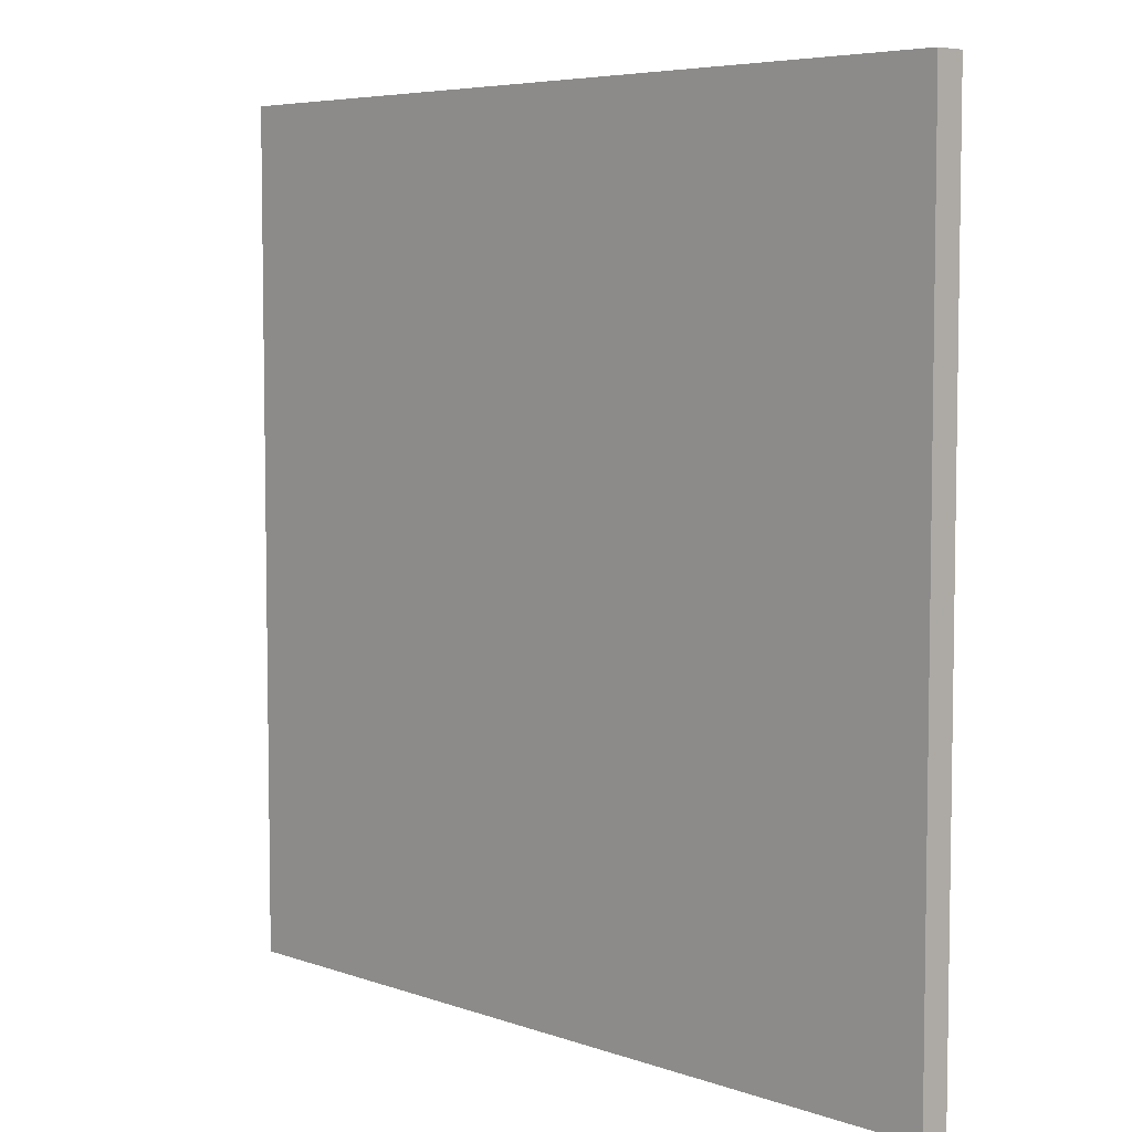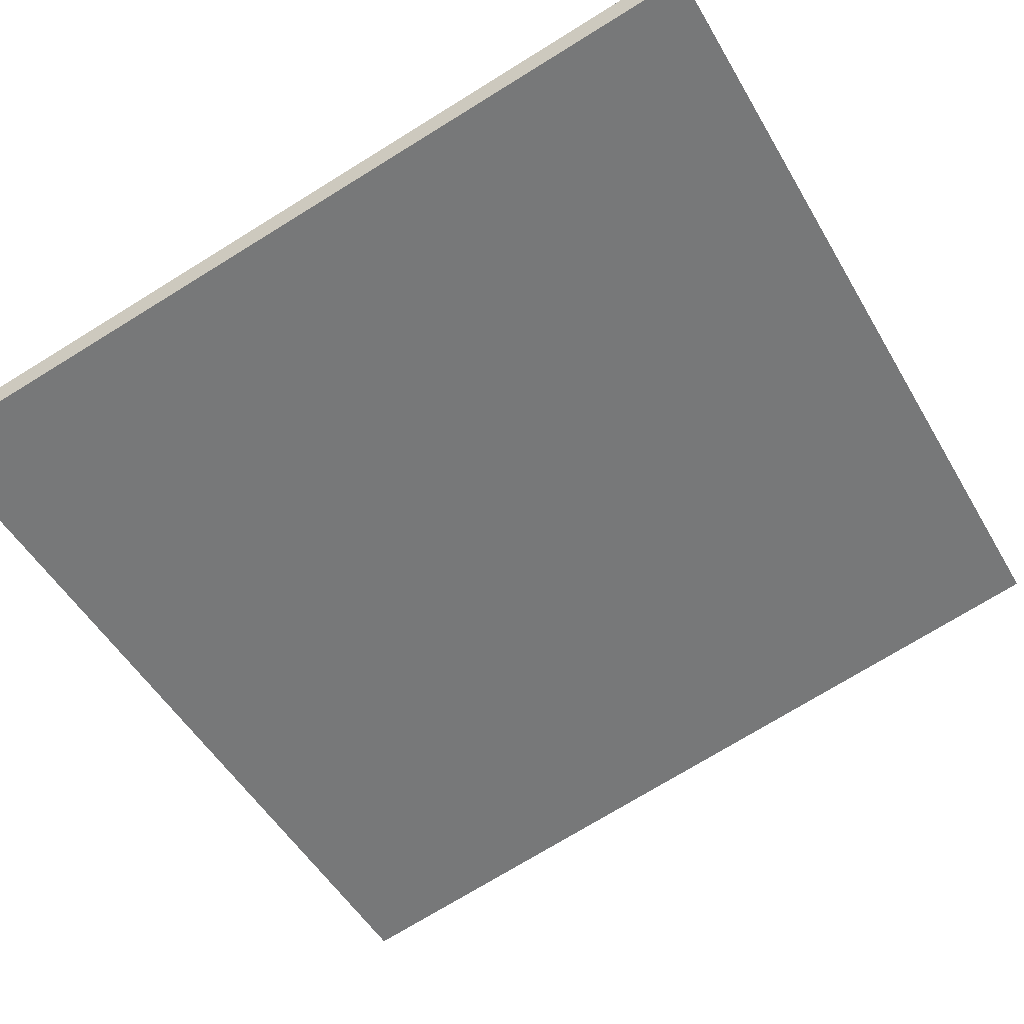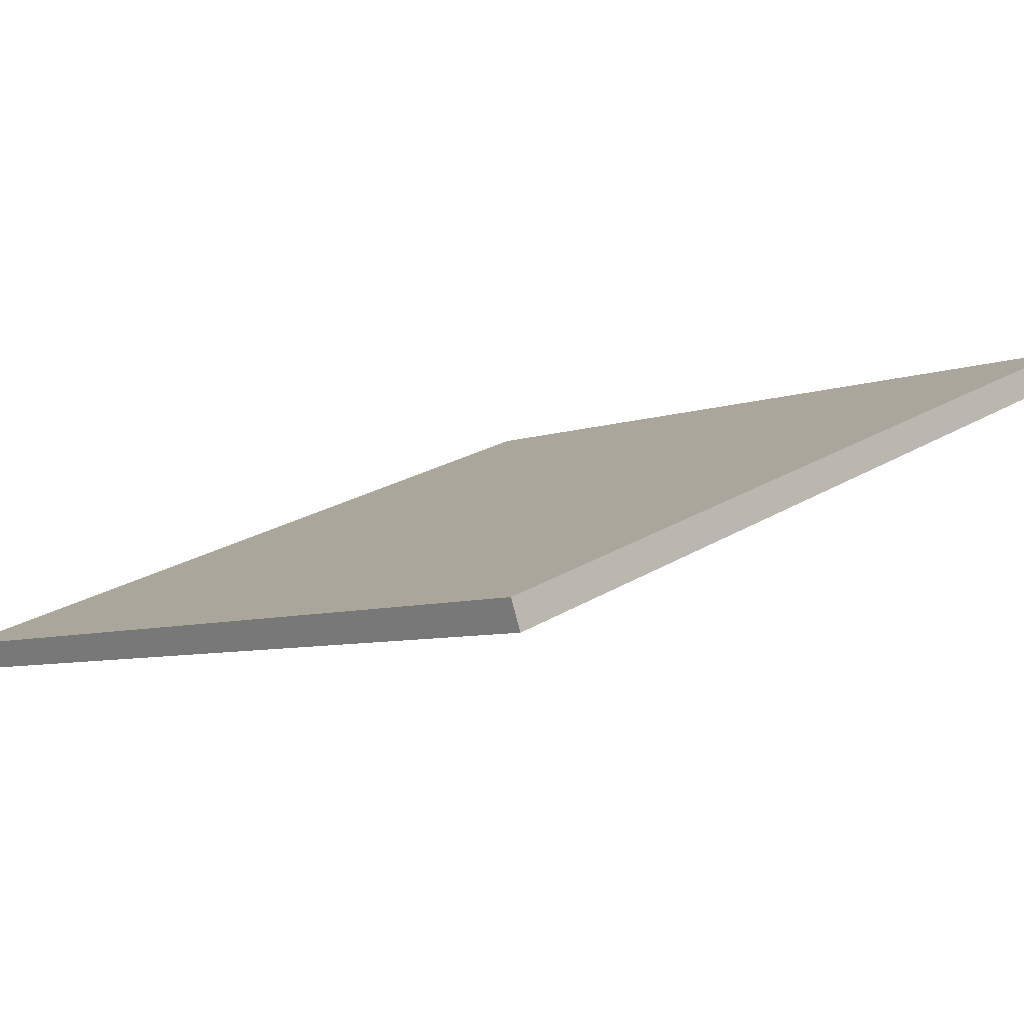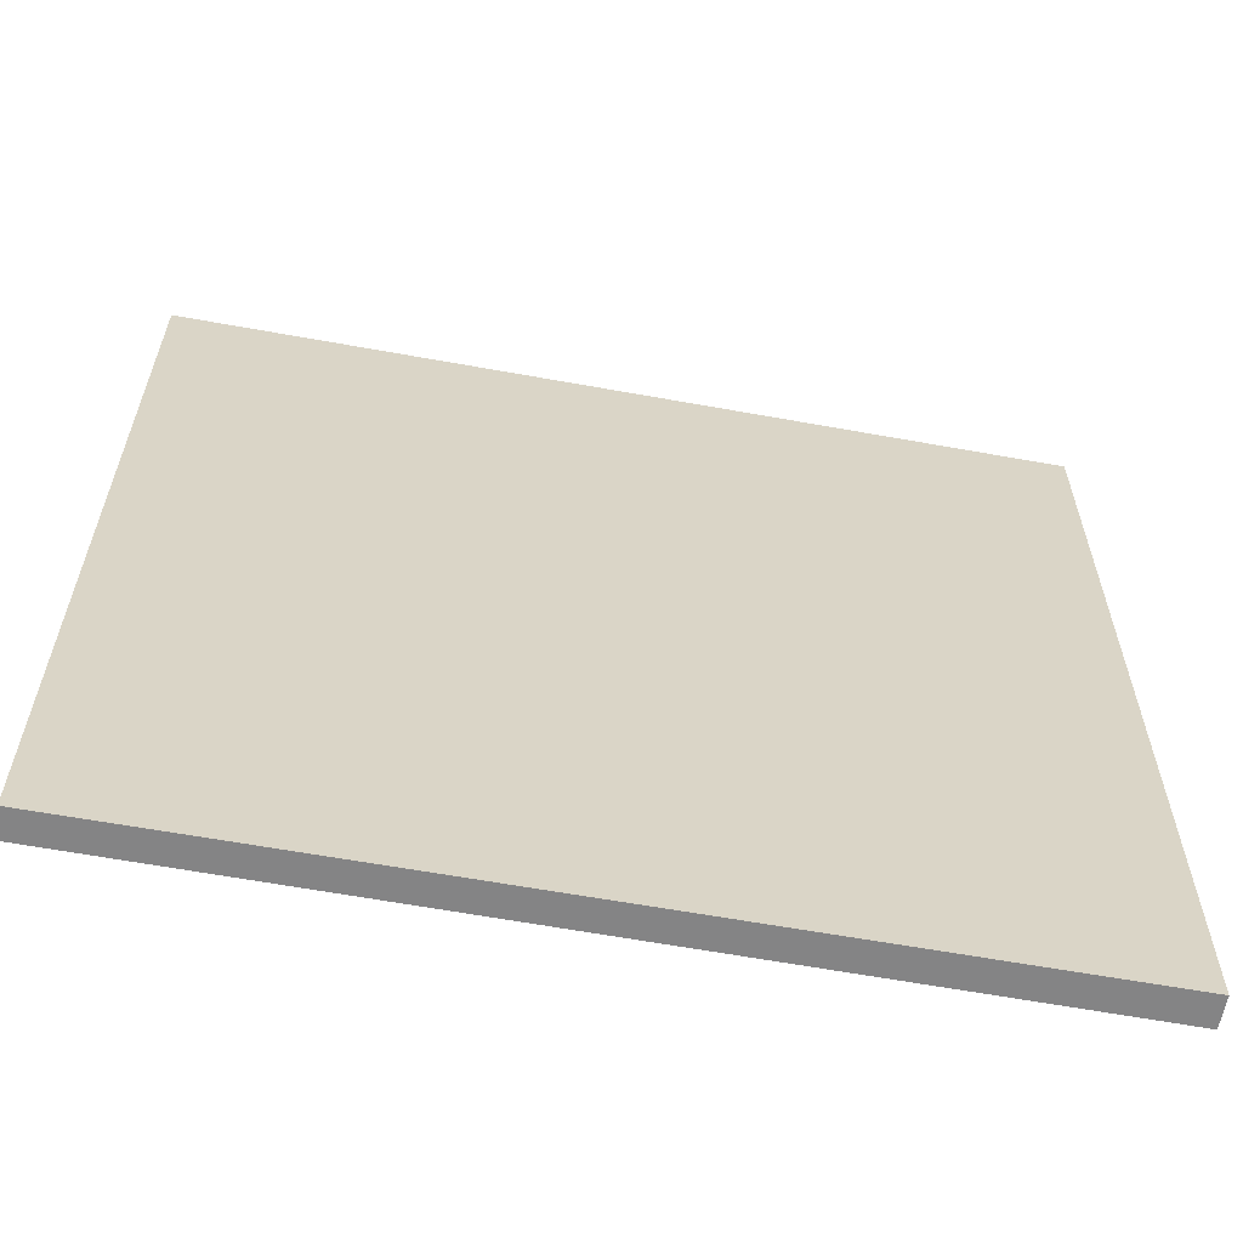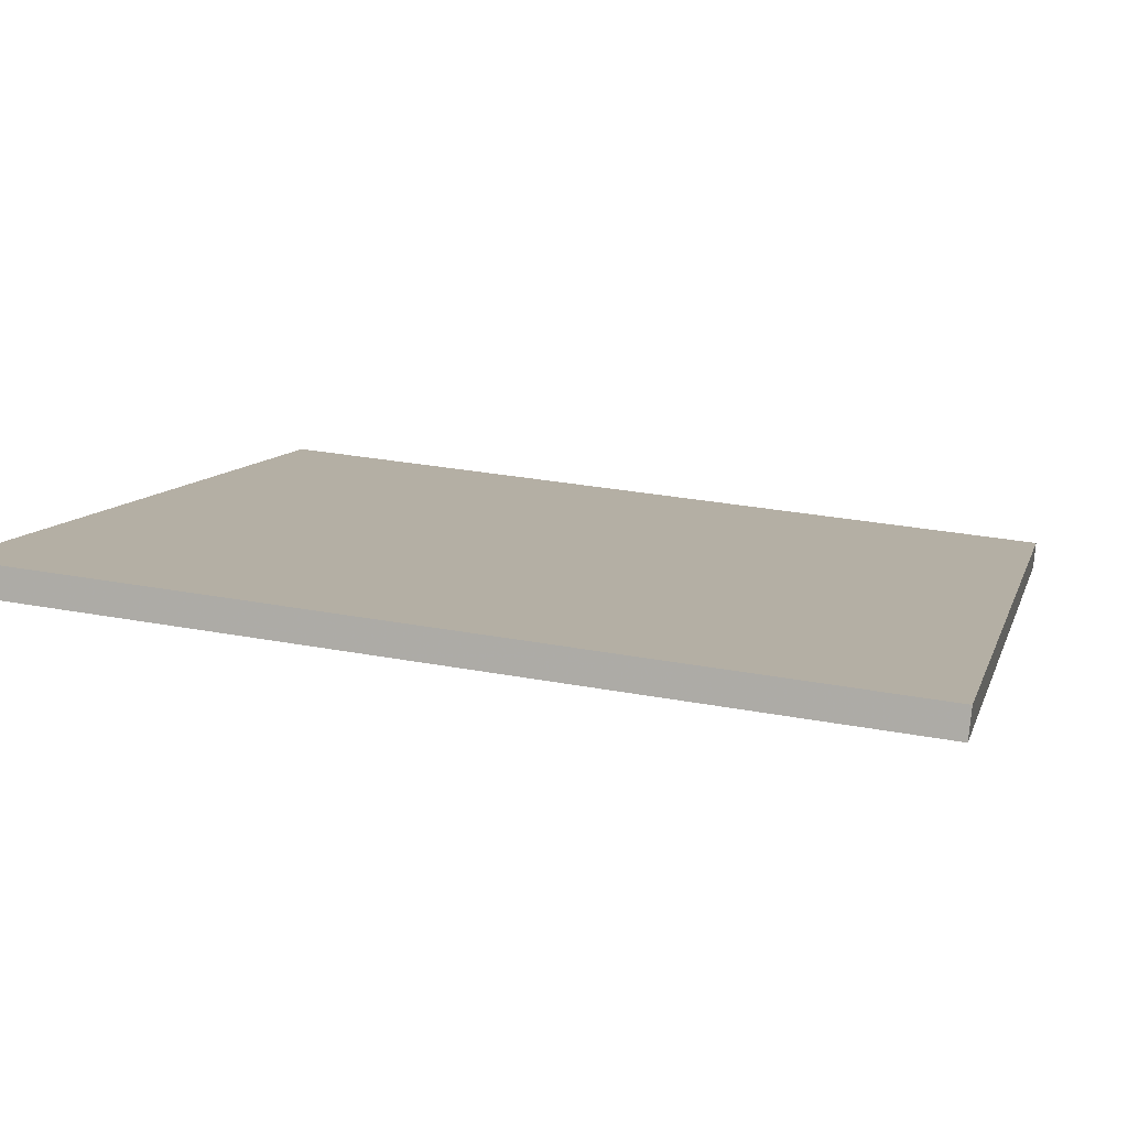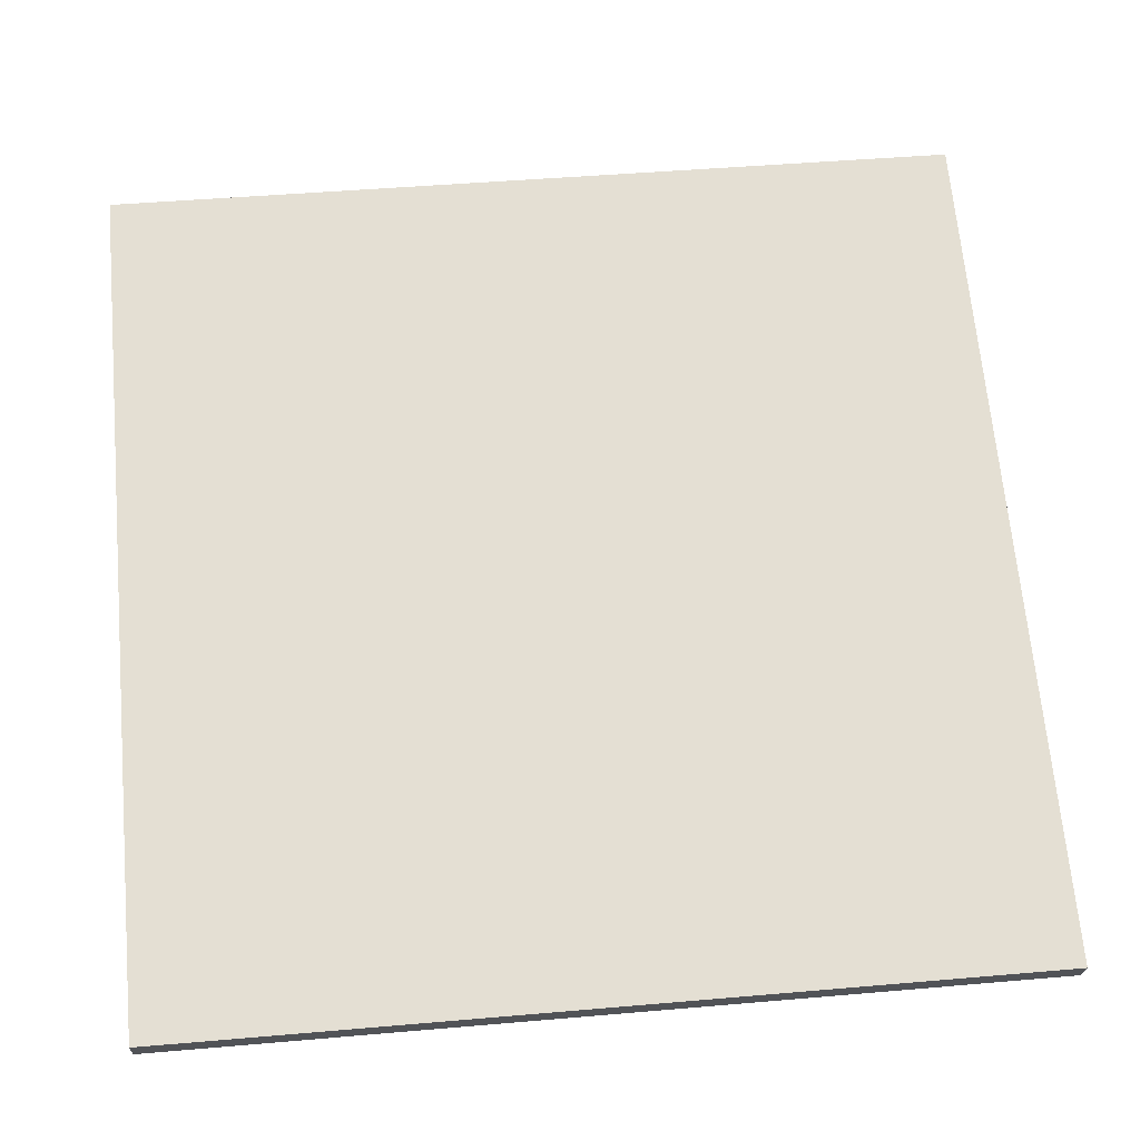
<metadata>
{"format":"obj","ext":"obj","renderer":"f3d","projection":"perspective","resolution":1024,"background":"white","views":[{"elev":5.8,"azim":-153.8,"up":"+Z"},{"elev":-74.7,"azim":121.5,"up":"+Y"},{"elev":22.2,"azim":-137.2,"up":"+Y"},{"elev":-61.5,"azim":148.8,"up":"+Z"},{"elev":30.4,"azim":-75.0,"up":"+Y"},{"elev":46.6,"azim":84.4,"up":"+Y"}]}
</metadata>
<code>
v -28.49 47.35 -4.131
v -28.49 47.35 4.131
v -28.39 47.61 -4.131
v -28.39 47.61 4.131
v -36.22 50.26 -4.131
v -36.22 50.26 4.131
v -36.12 50.53 -4.131
v -36.12 50.53 4.131
f 1 3 4
f 4 2 1
f 5 6 8
f 8 7 5
f 1 2 6
f 6 5 1
f 3 7 8
f 8 4 3
f 1 5 7
f 7 3 1
f 2 4 8
f 8 6 2

</code>
